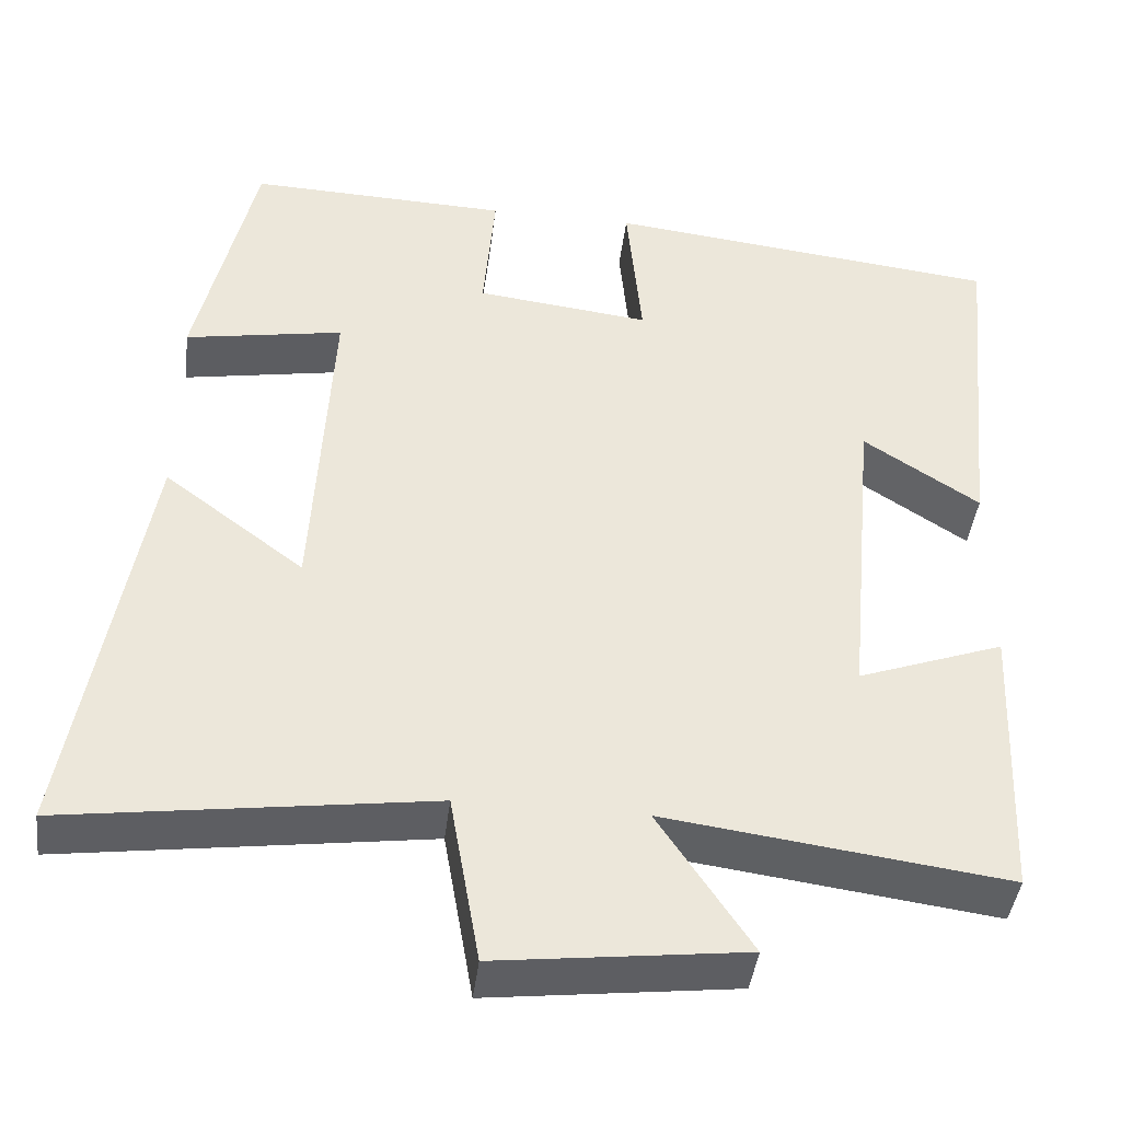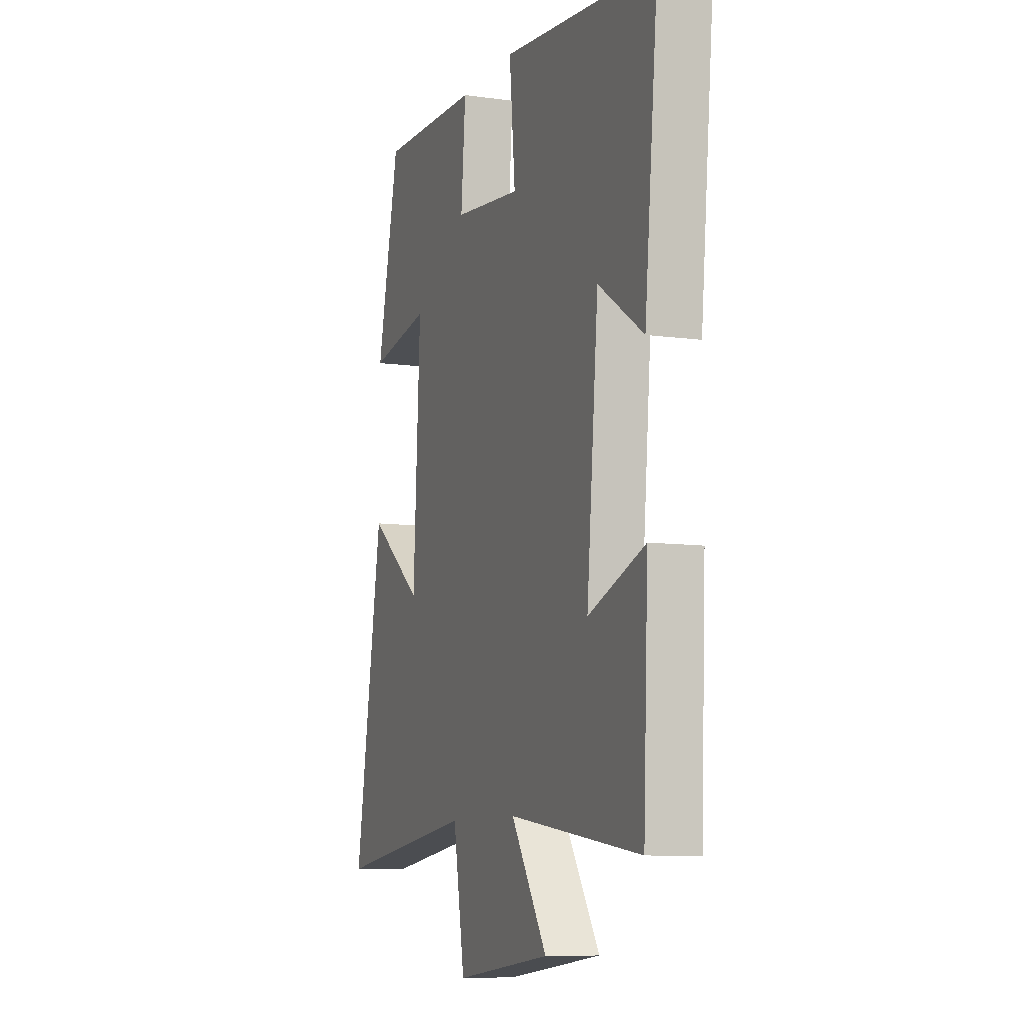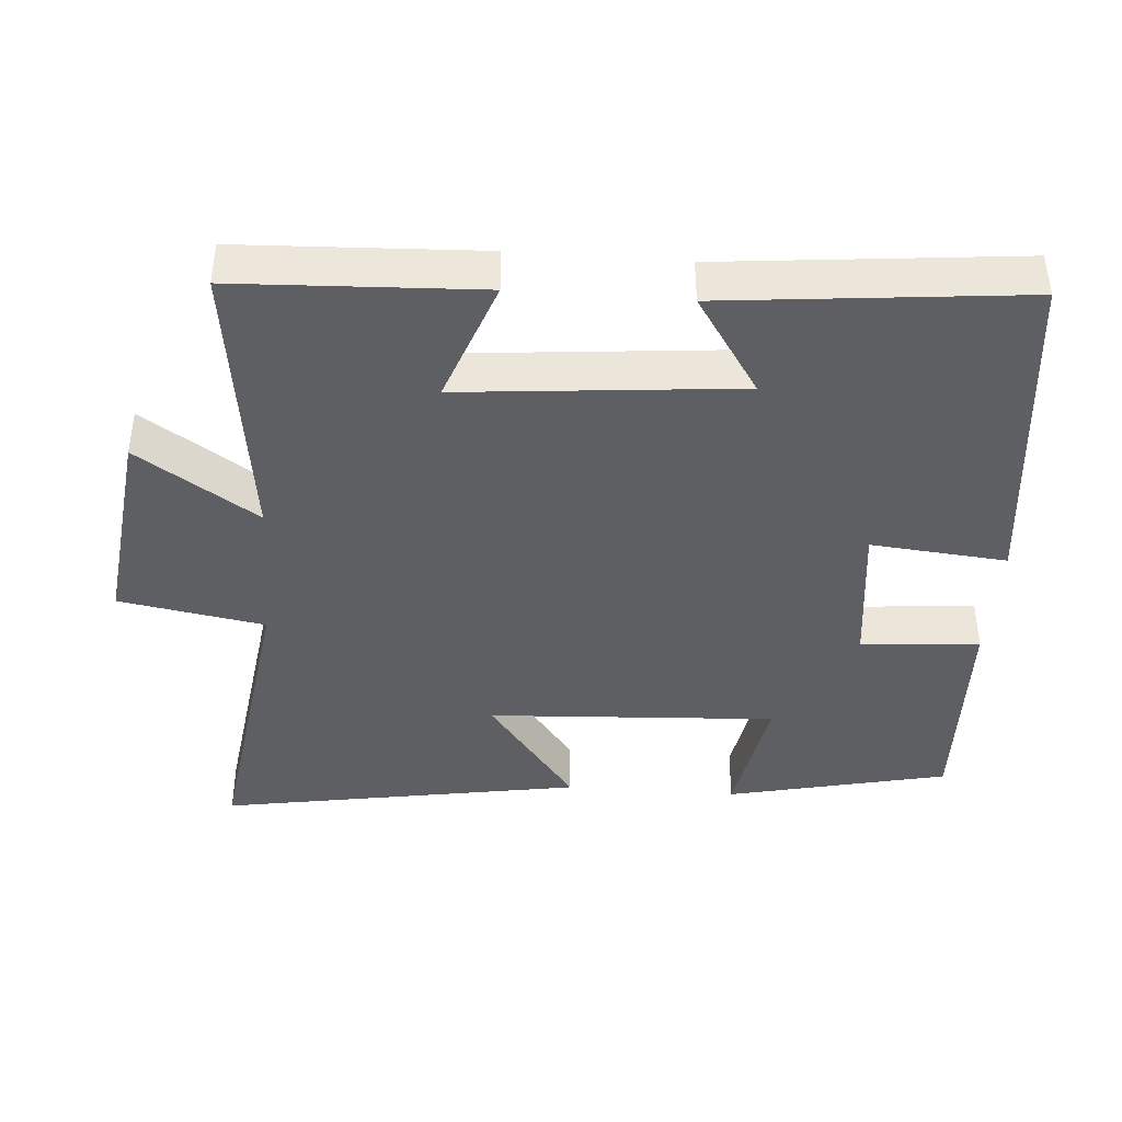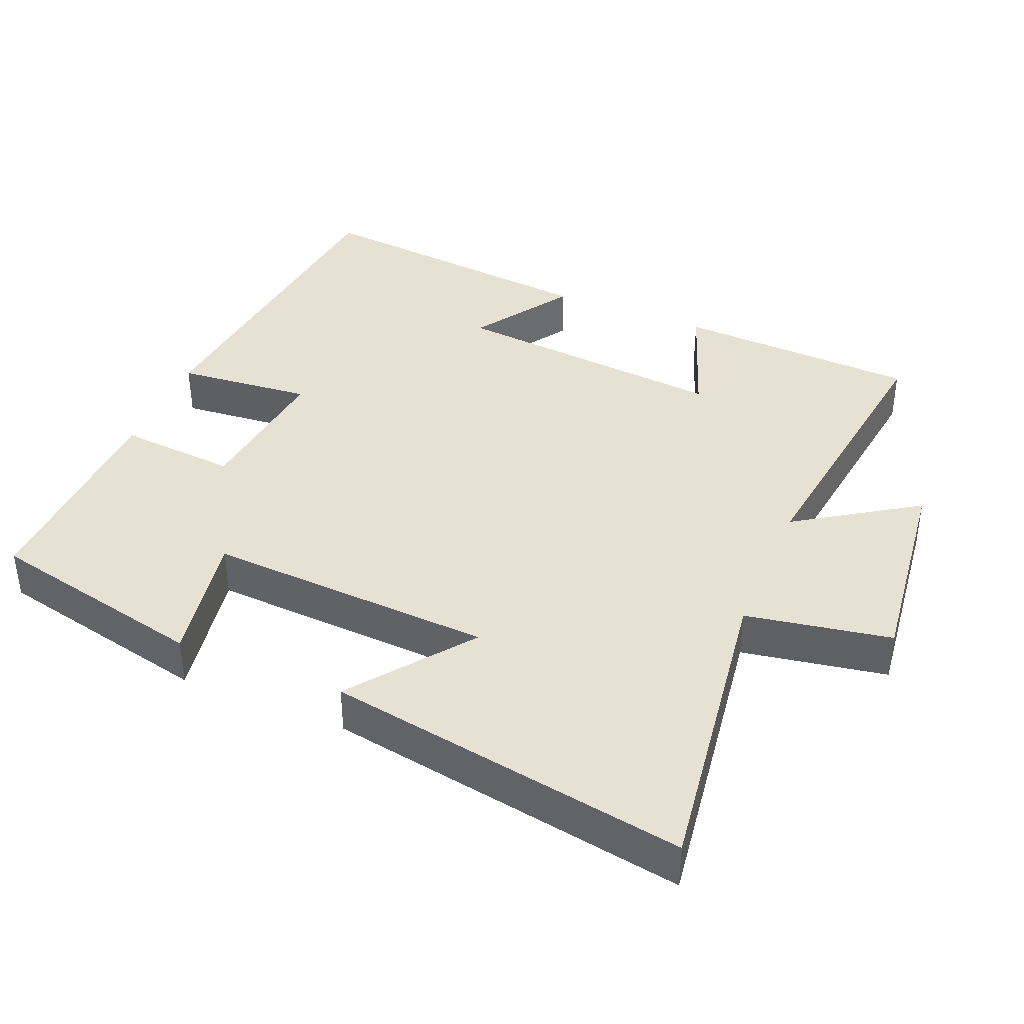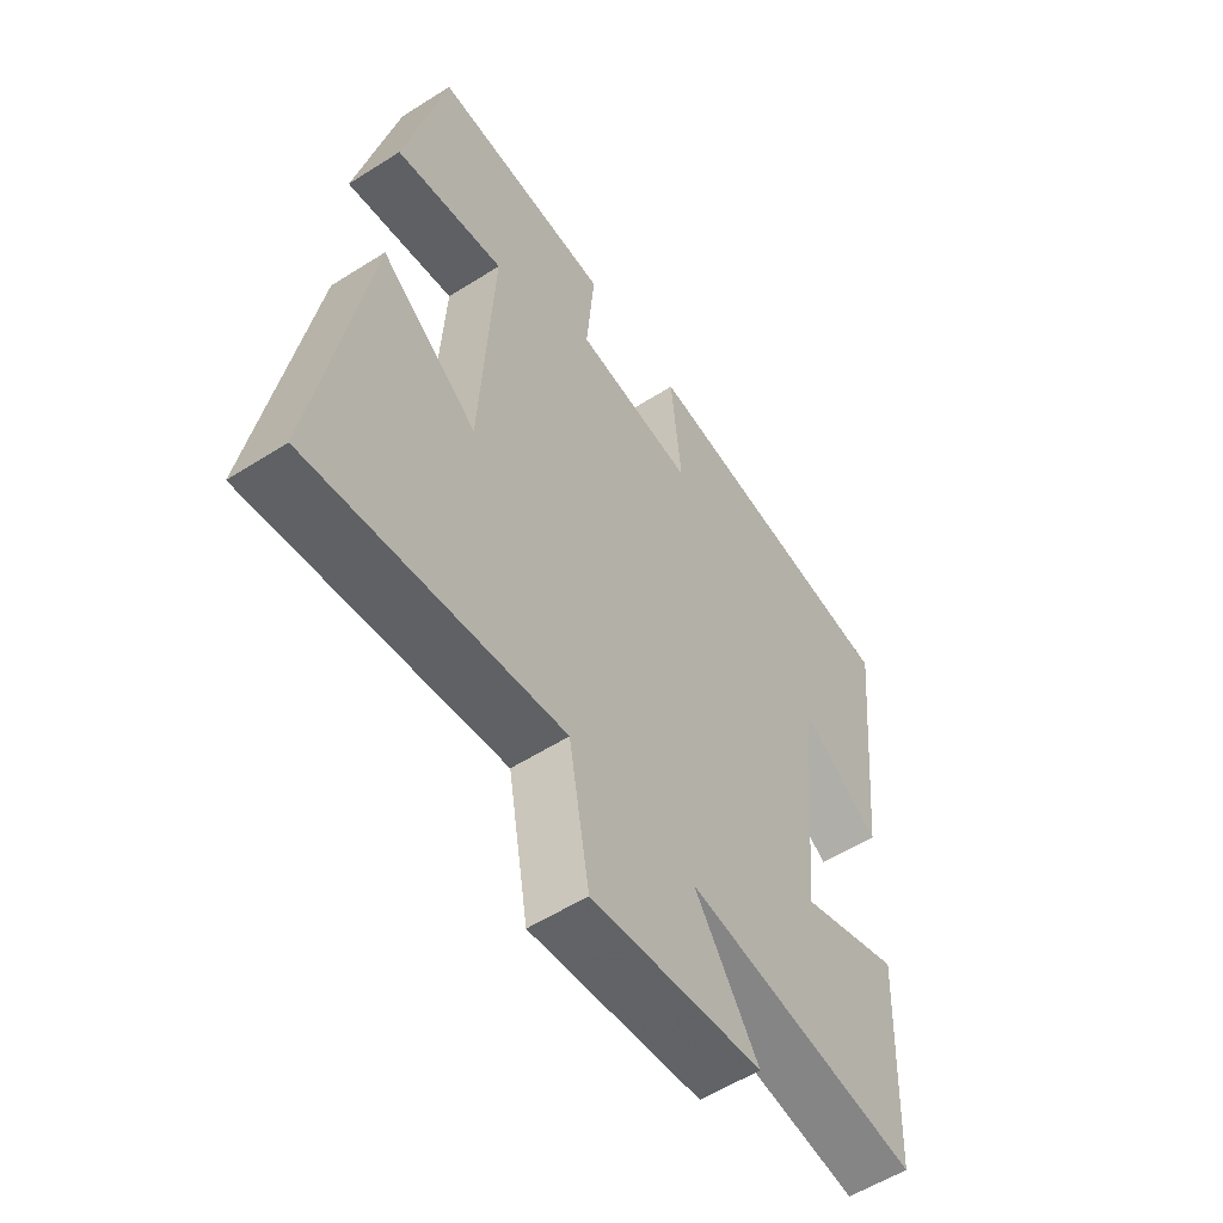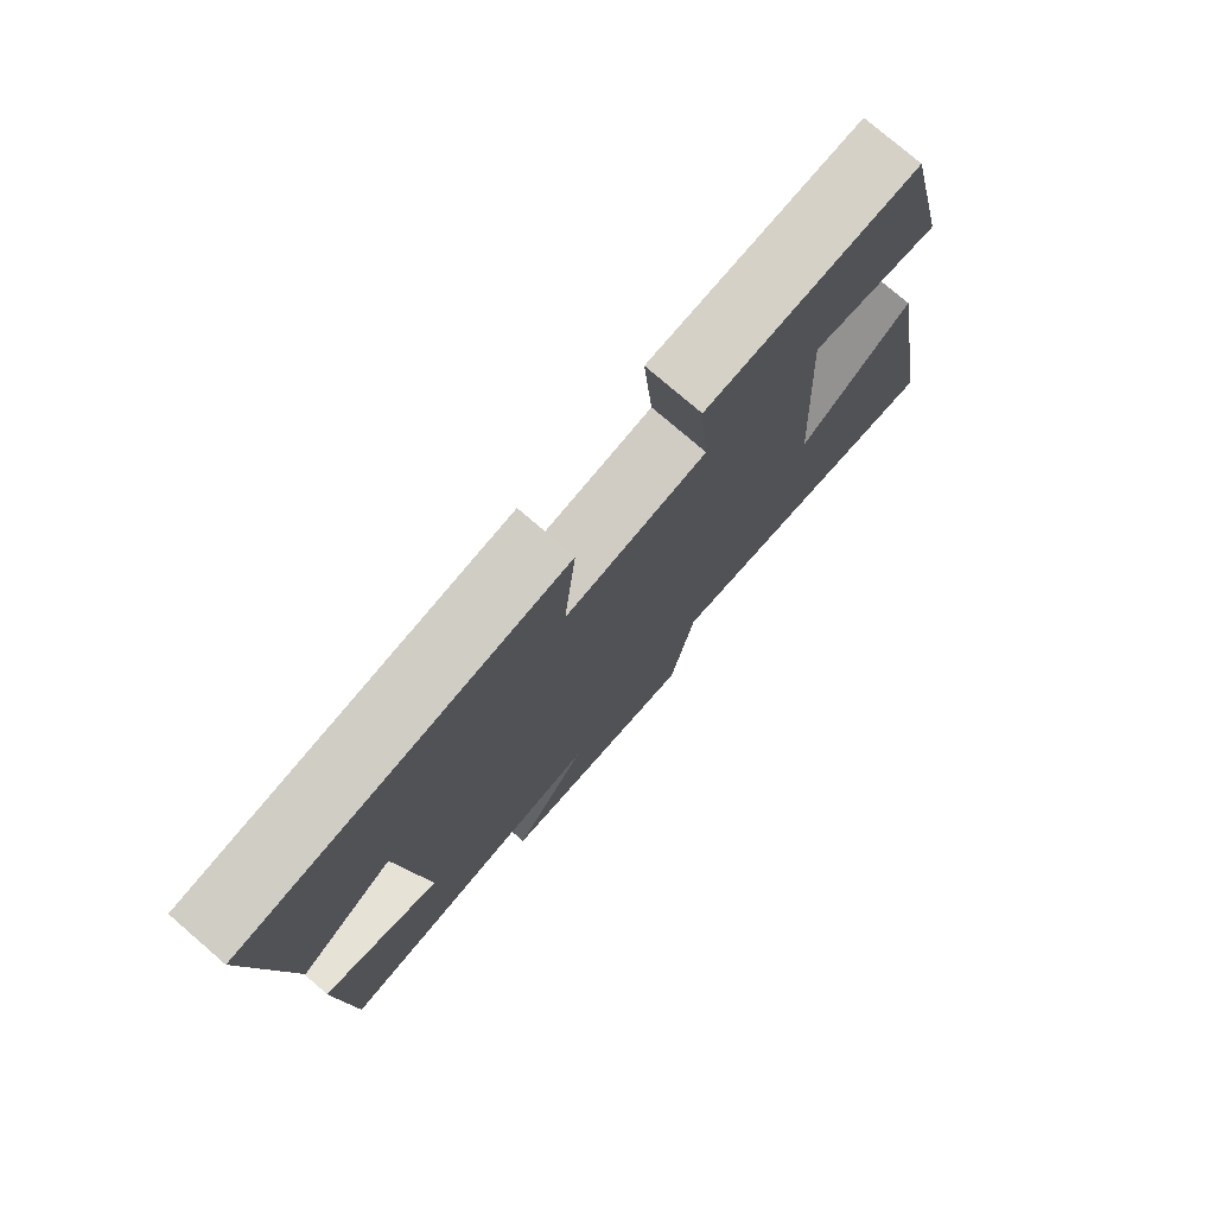
<metadata>
{"format":"obj","ext":"obj","renderer":"f3d","projection":"perspective","resolution":1024,"background":"white","views":[{"elev":-42.6,"azim":173.0,"up":"+Z"},{"elev":-8.8,"azim":-110.5,"up":"+Z"},{"elev":-41.3,"azim":-94.3,"up":"+Y"},{"elev":39.4,"azim":112.6,"up":"+Y"},{"elev":-56.2,"azim":123.7,"up":"+Z"},{"elev":77.3,"azim":-49.3,"up":"+Z"}]}
</metadata>
<code>
v -0.542 0.07 0.448
v -0.063 0.07 0.5
v -0.081 0.07 0.308
v 0.129 0.07 0.332
v 0.115 0.07 0.5
v 0.43 0.07 0.51
v 0.5 0.07 0.198
v 0.309 0.07 0.232
v 0.331 0.07 -0.176
v 0.5 0.07 -0.048
v 0.587 0.07 -0.561
v 0.148 0.07 -0.5
v 0.112 0.07 -0.706
v -0.186 0.07 -0.67
v -0.074 0.07 -0.5
v -0.485 0.07 -0.554
v -0.5 0.07 -0.21
v -0.324 0.07 -0.274
v -0.36 0.07 0.118
v -0.5 0.07 0.026
v -0.542 0 0.448
v -0.063 0 0.5
v -0.081 0 0.308
v 0.129 0 0.332
v 0.115 0 0.5
v 0.43 0 0.51
v 0.5 0 0.198
v 0.309 0 0.232
v 0.331 0 -0.176
v 0.5 0 -0.048
v 0.587 0 -0.561
v 0.148 0 -0.5
v 0.112 0 -0.706
v -0.186 0 -0.67
v -0.074 0 -0.5
v -0.485 0 -0.554
v -0.5 0 -0.21
v -0.324 0 -0.274
v -0.36 0 0.118
v -0.5 0 0.026
f 19 20 1 2
f 18 19 2 3
f 15 16 17 18
f 15 18 3 4
f 12 13 14 15
f 12 15 4
f 9 10 11 12
f 8 9 12 4
f 6 7 8
f 4 5 6 8
f 22 21 40 39
f 23 22 39 38
f 38 37 36 35
f 24 23 38 35
f 35 34 33 32
f 24 35 32
f 32 31 30 29
f 24 32 29 28
f 28 27 26
f 28 26 25 24
f 1 21 22 2
f 2 22 23 3
f 3 23 24 4
f 4 24 25 5
f 5 25 26 6
f 6 26 27 7
f 7 27 28 8
f 8 28 29 9
f 9 29 30 10
f 10 30 31 11
f 11 31 32 12
f 12 32 33 13
f 13 33 34 14
f 14 34 35 15
f 15 35 36 16
f 16 36 37 17
f 17 37 38 18
f 18 38 39 19
f 19 39 40 20
f 20 40 21 1

</code>
